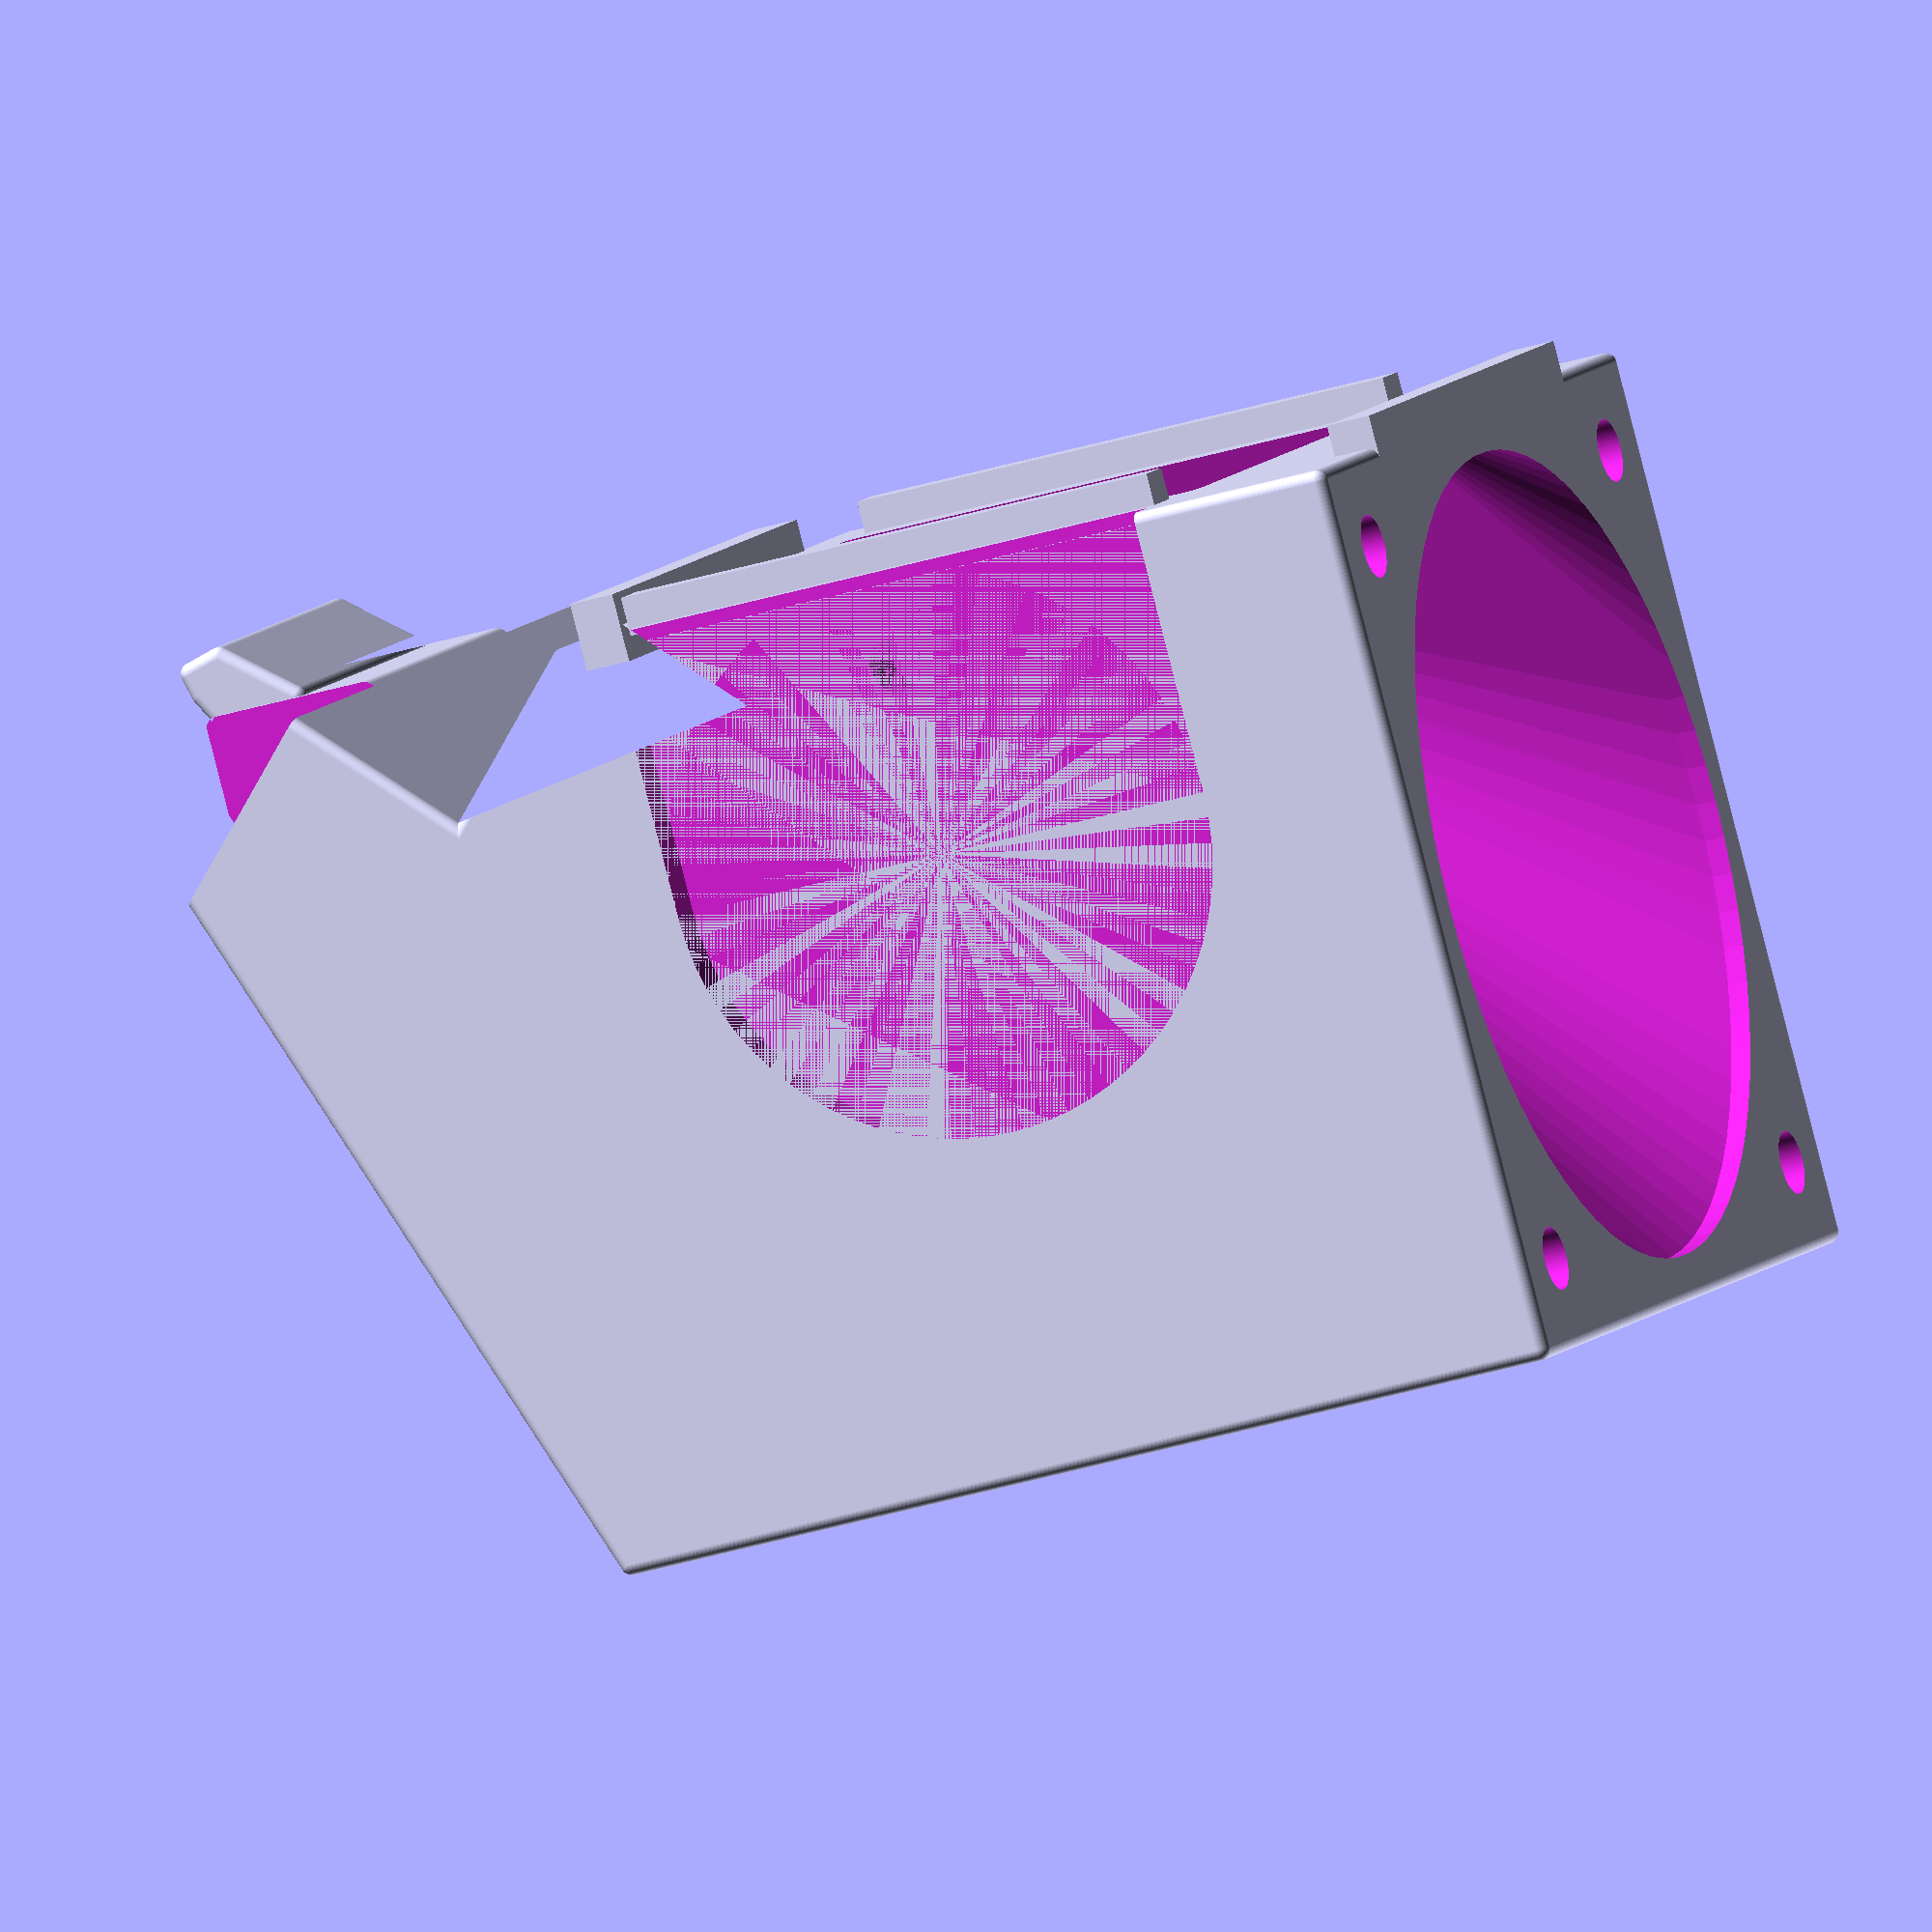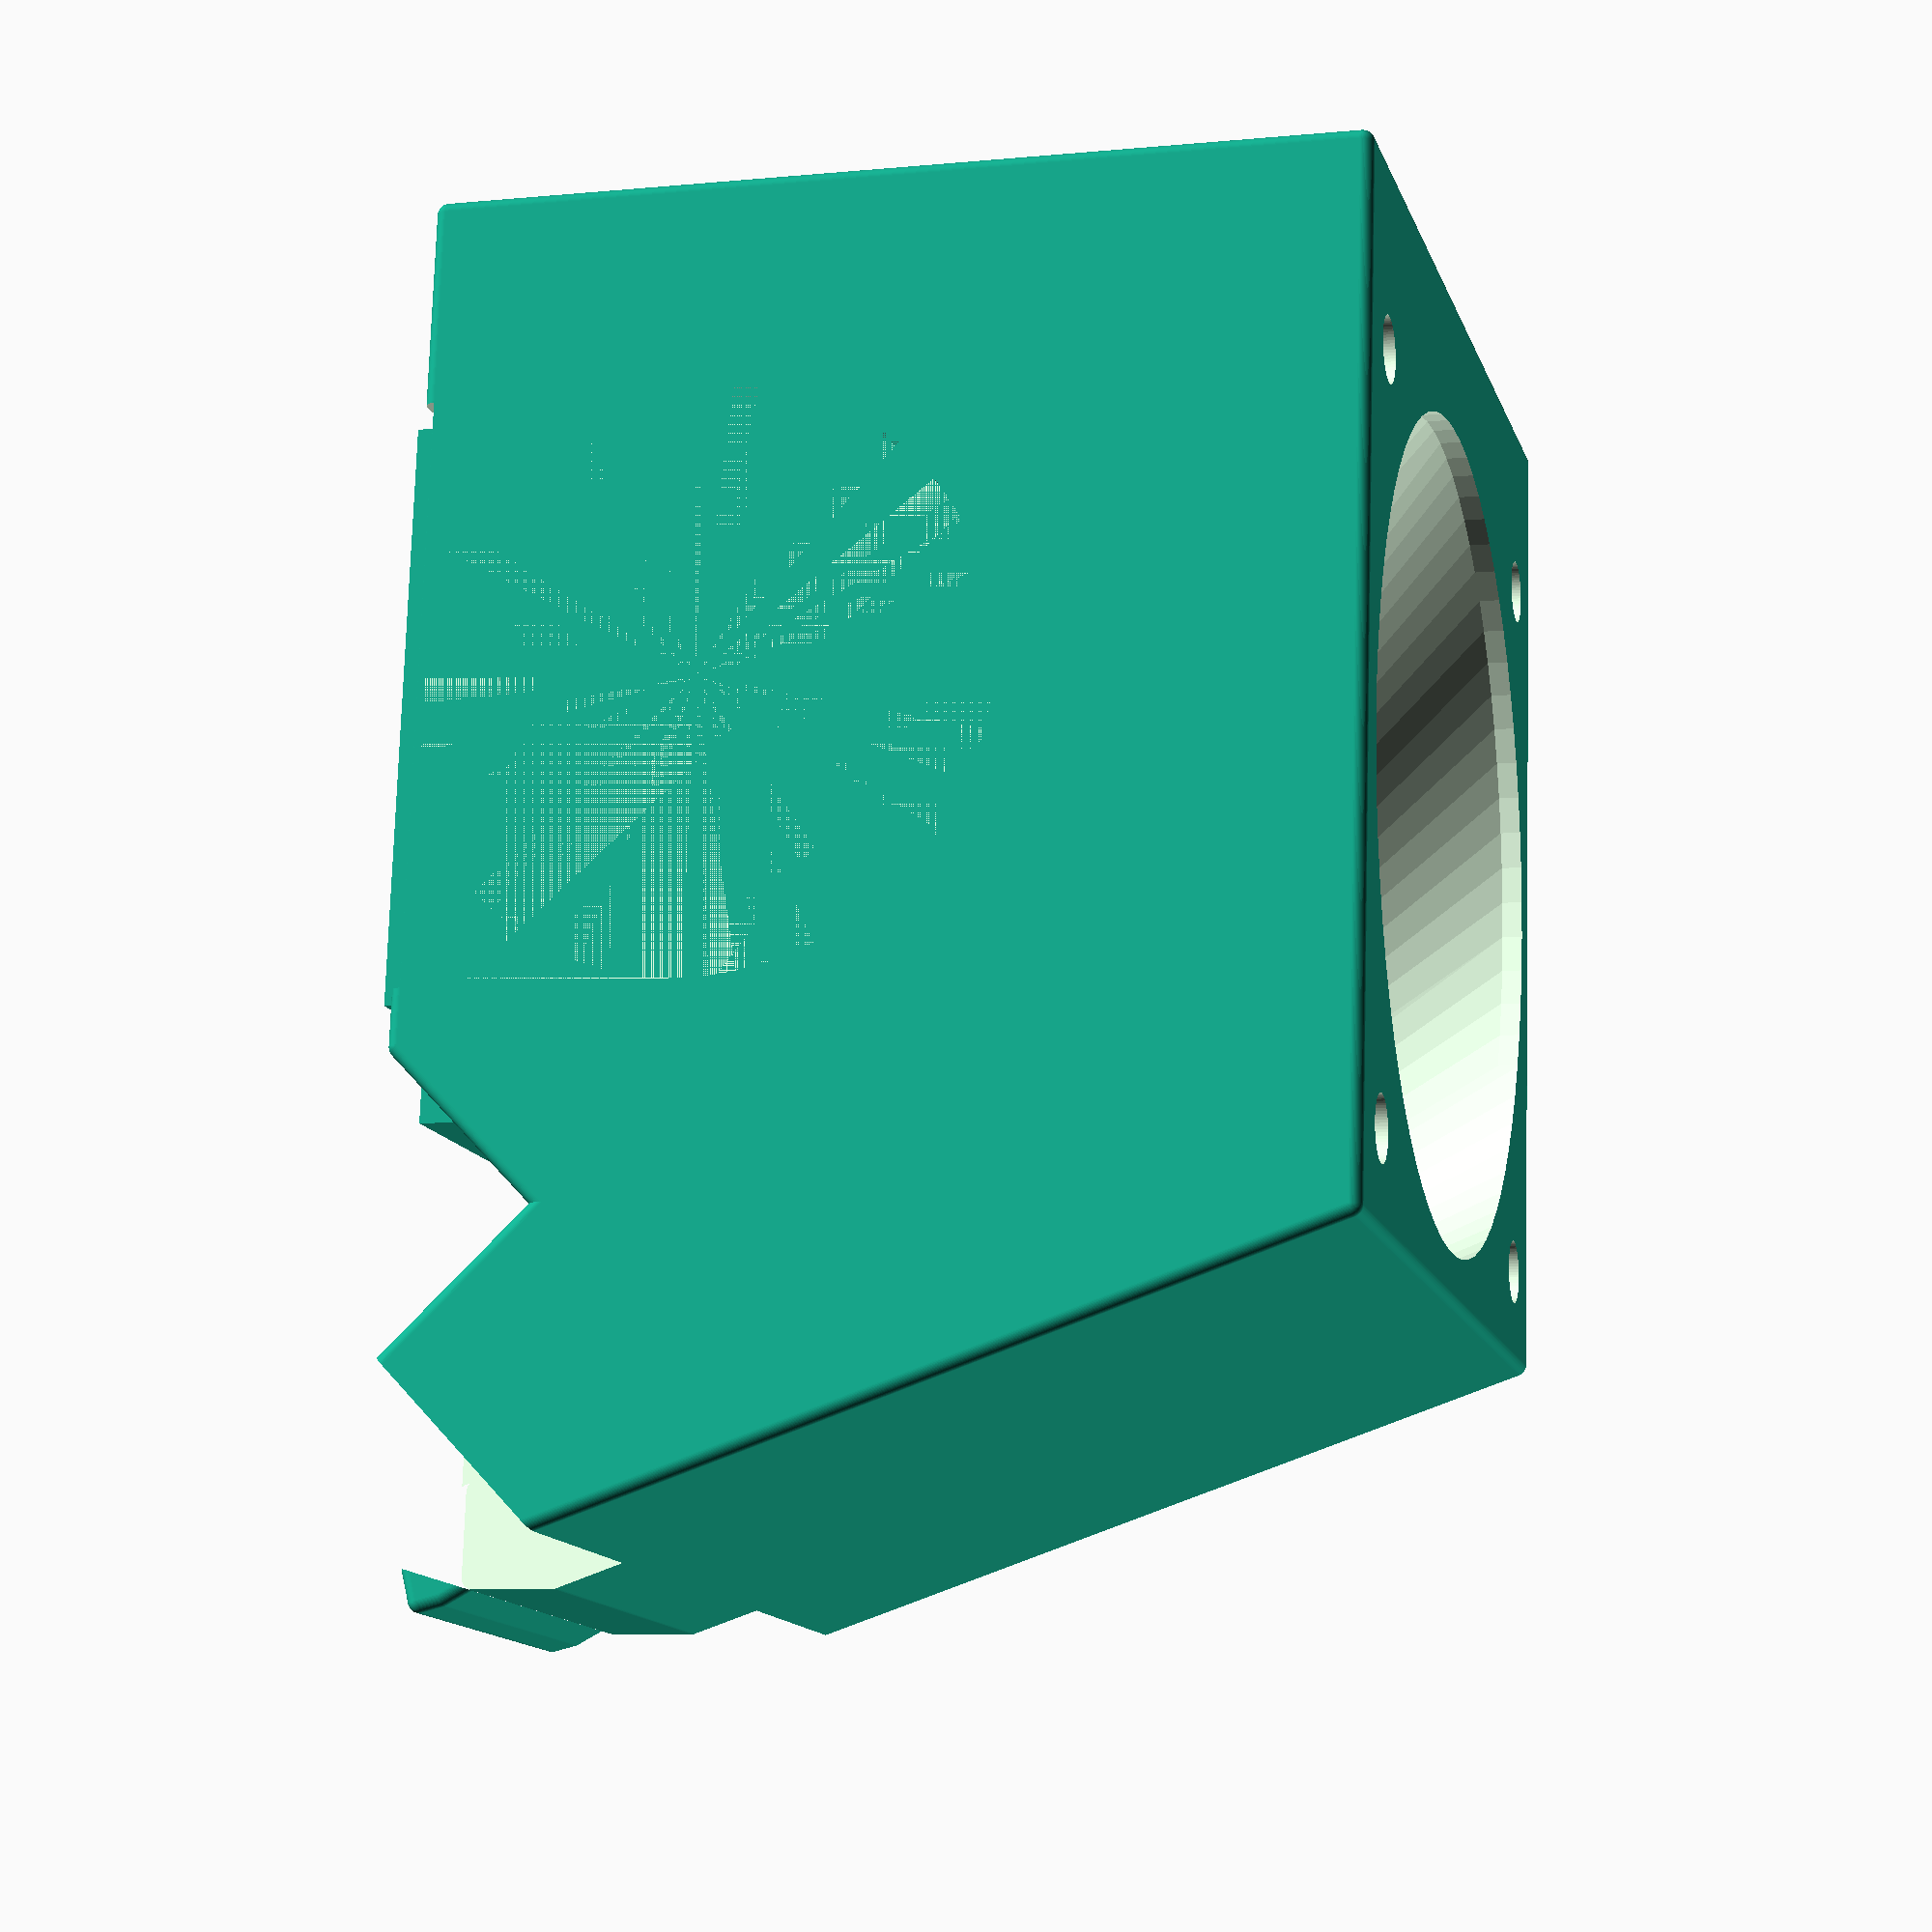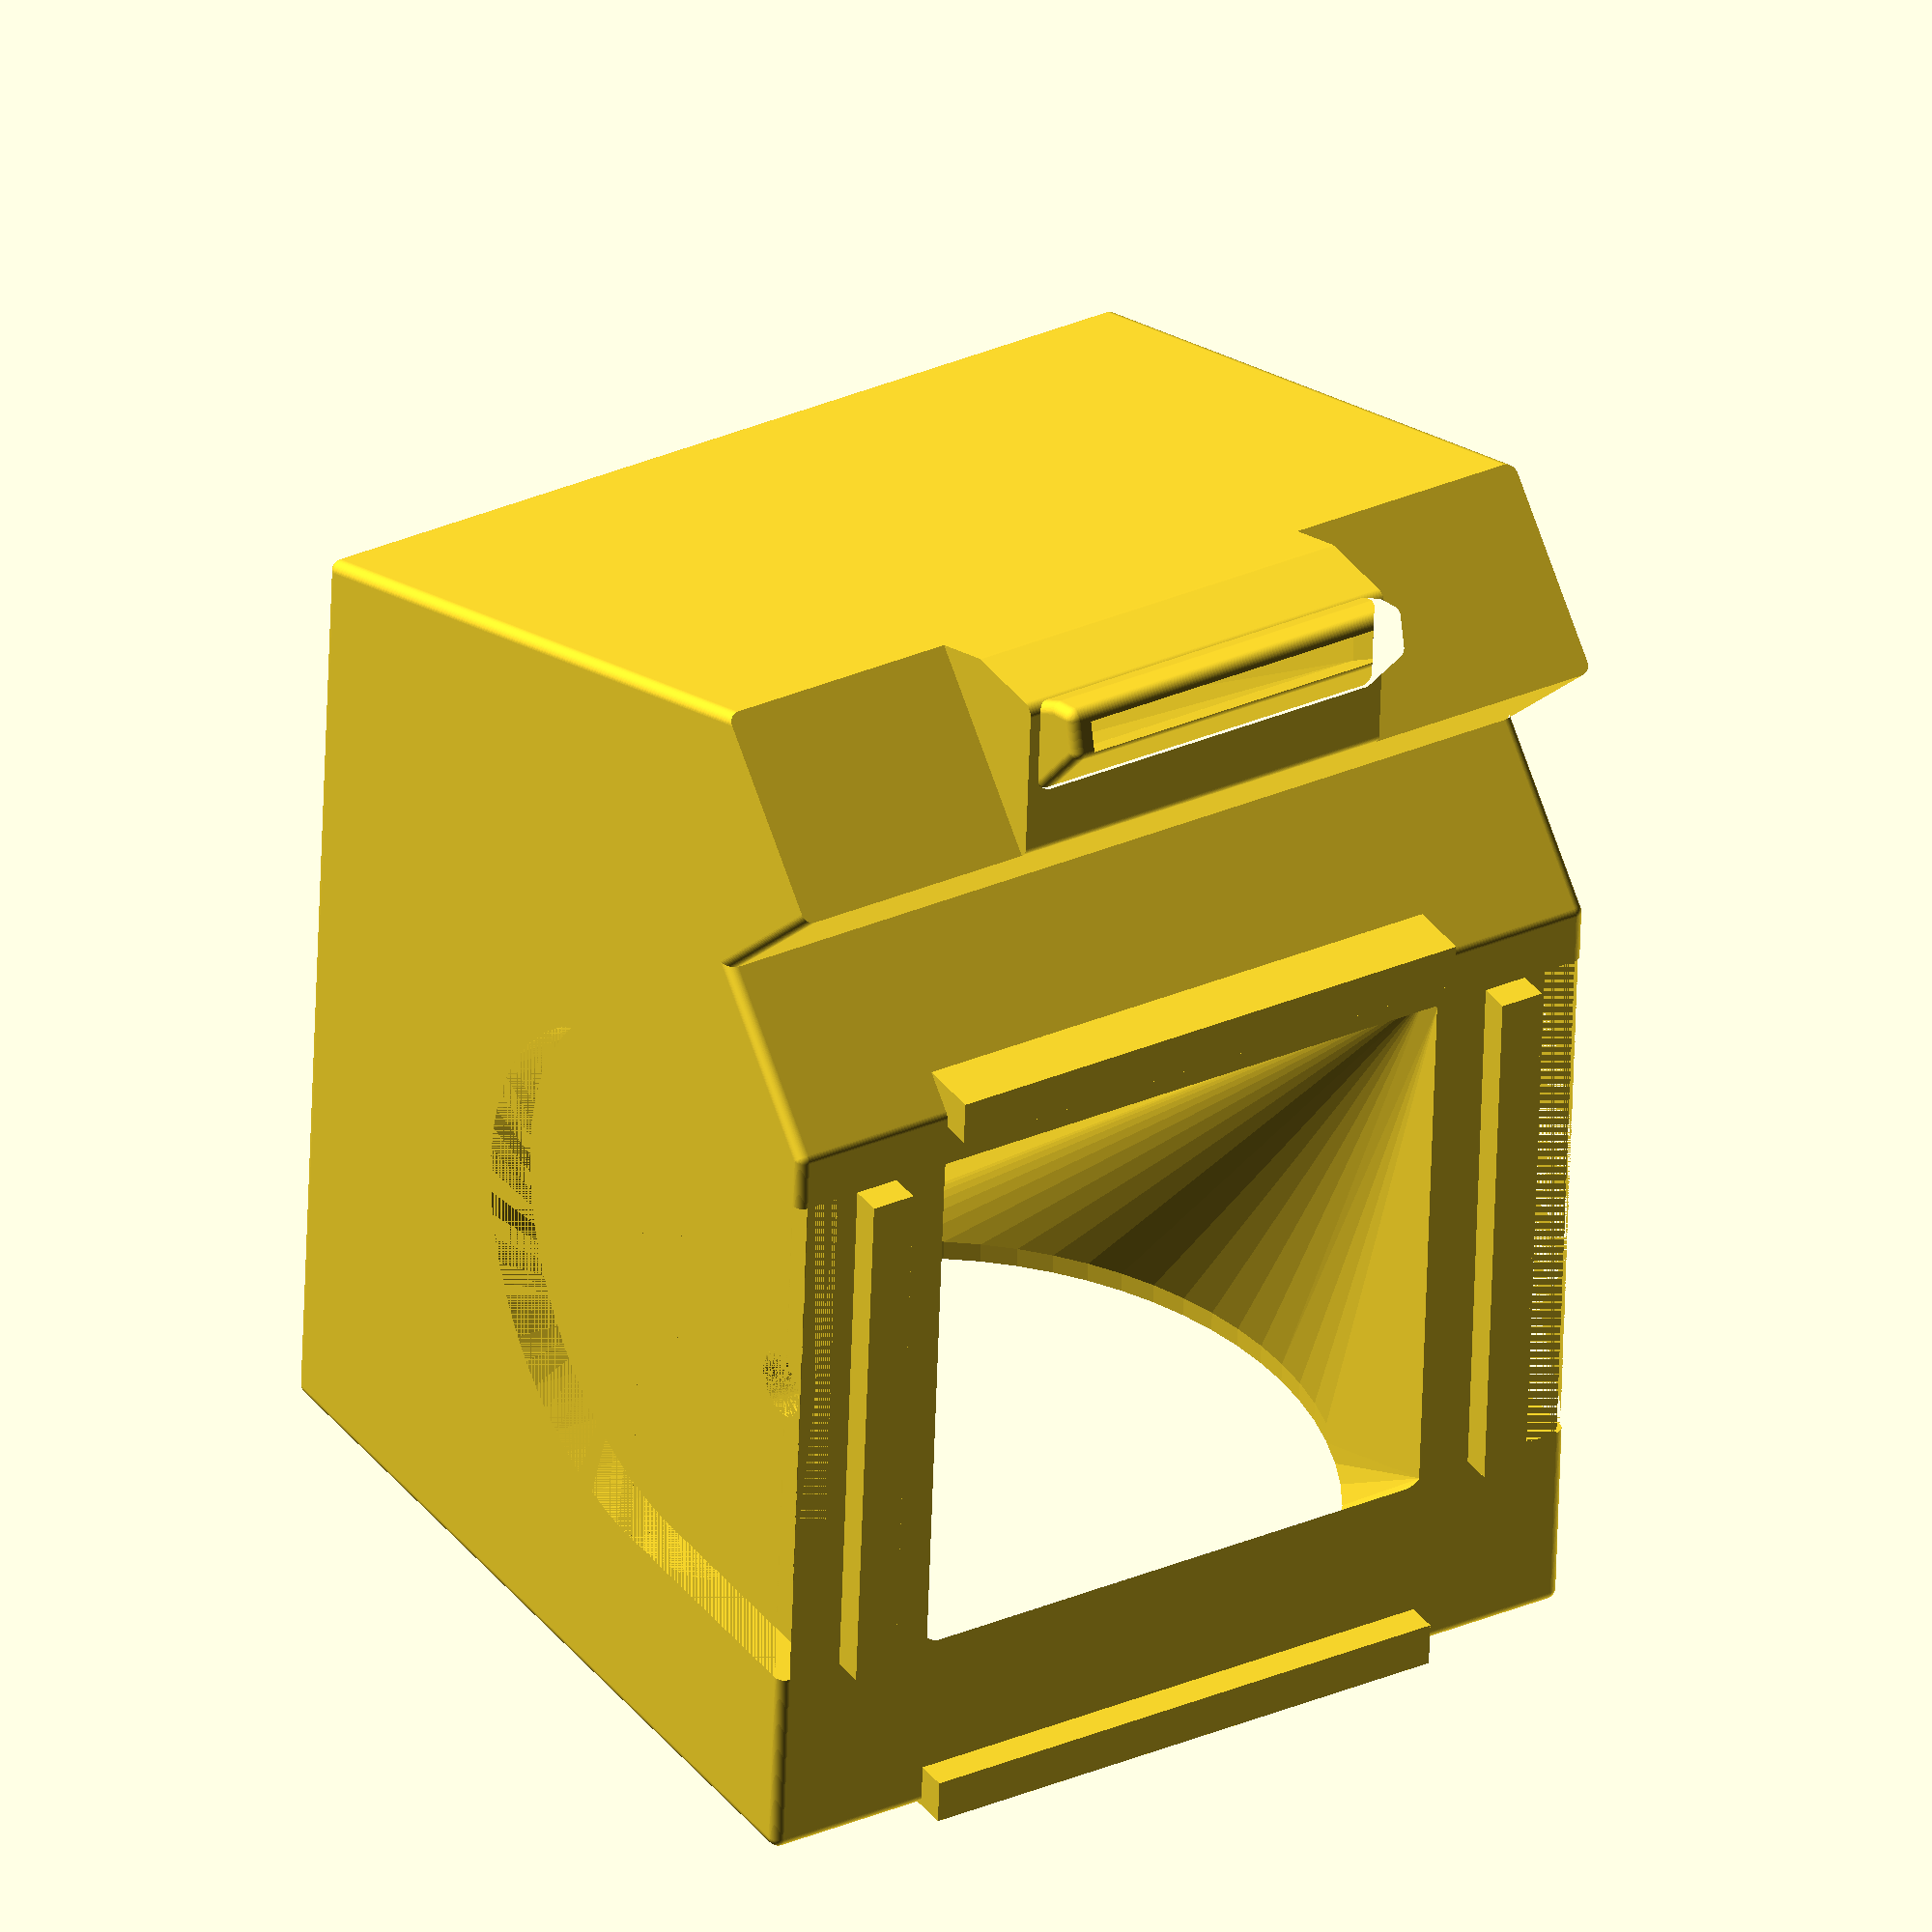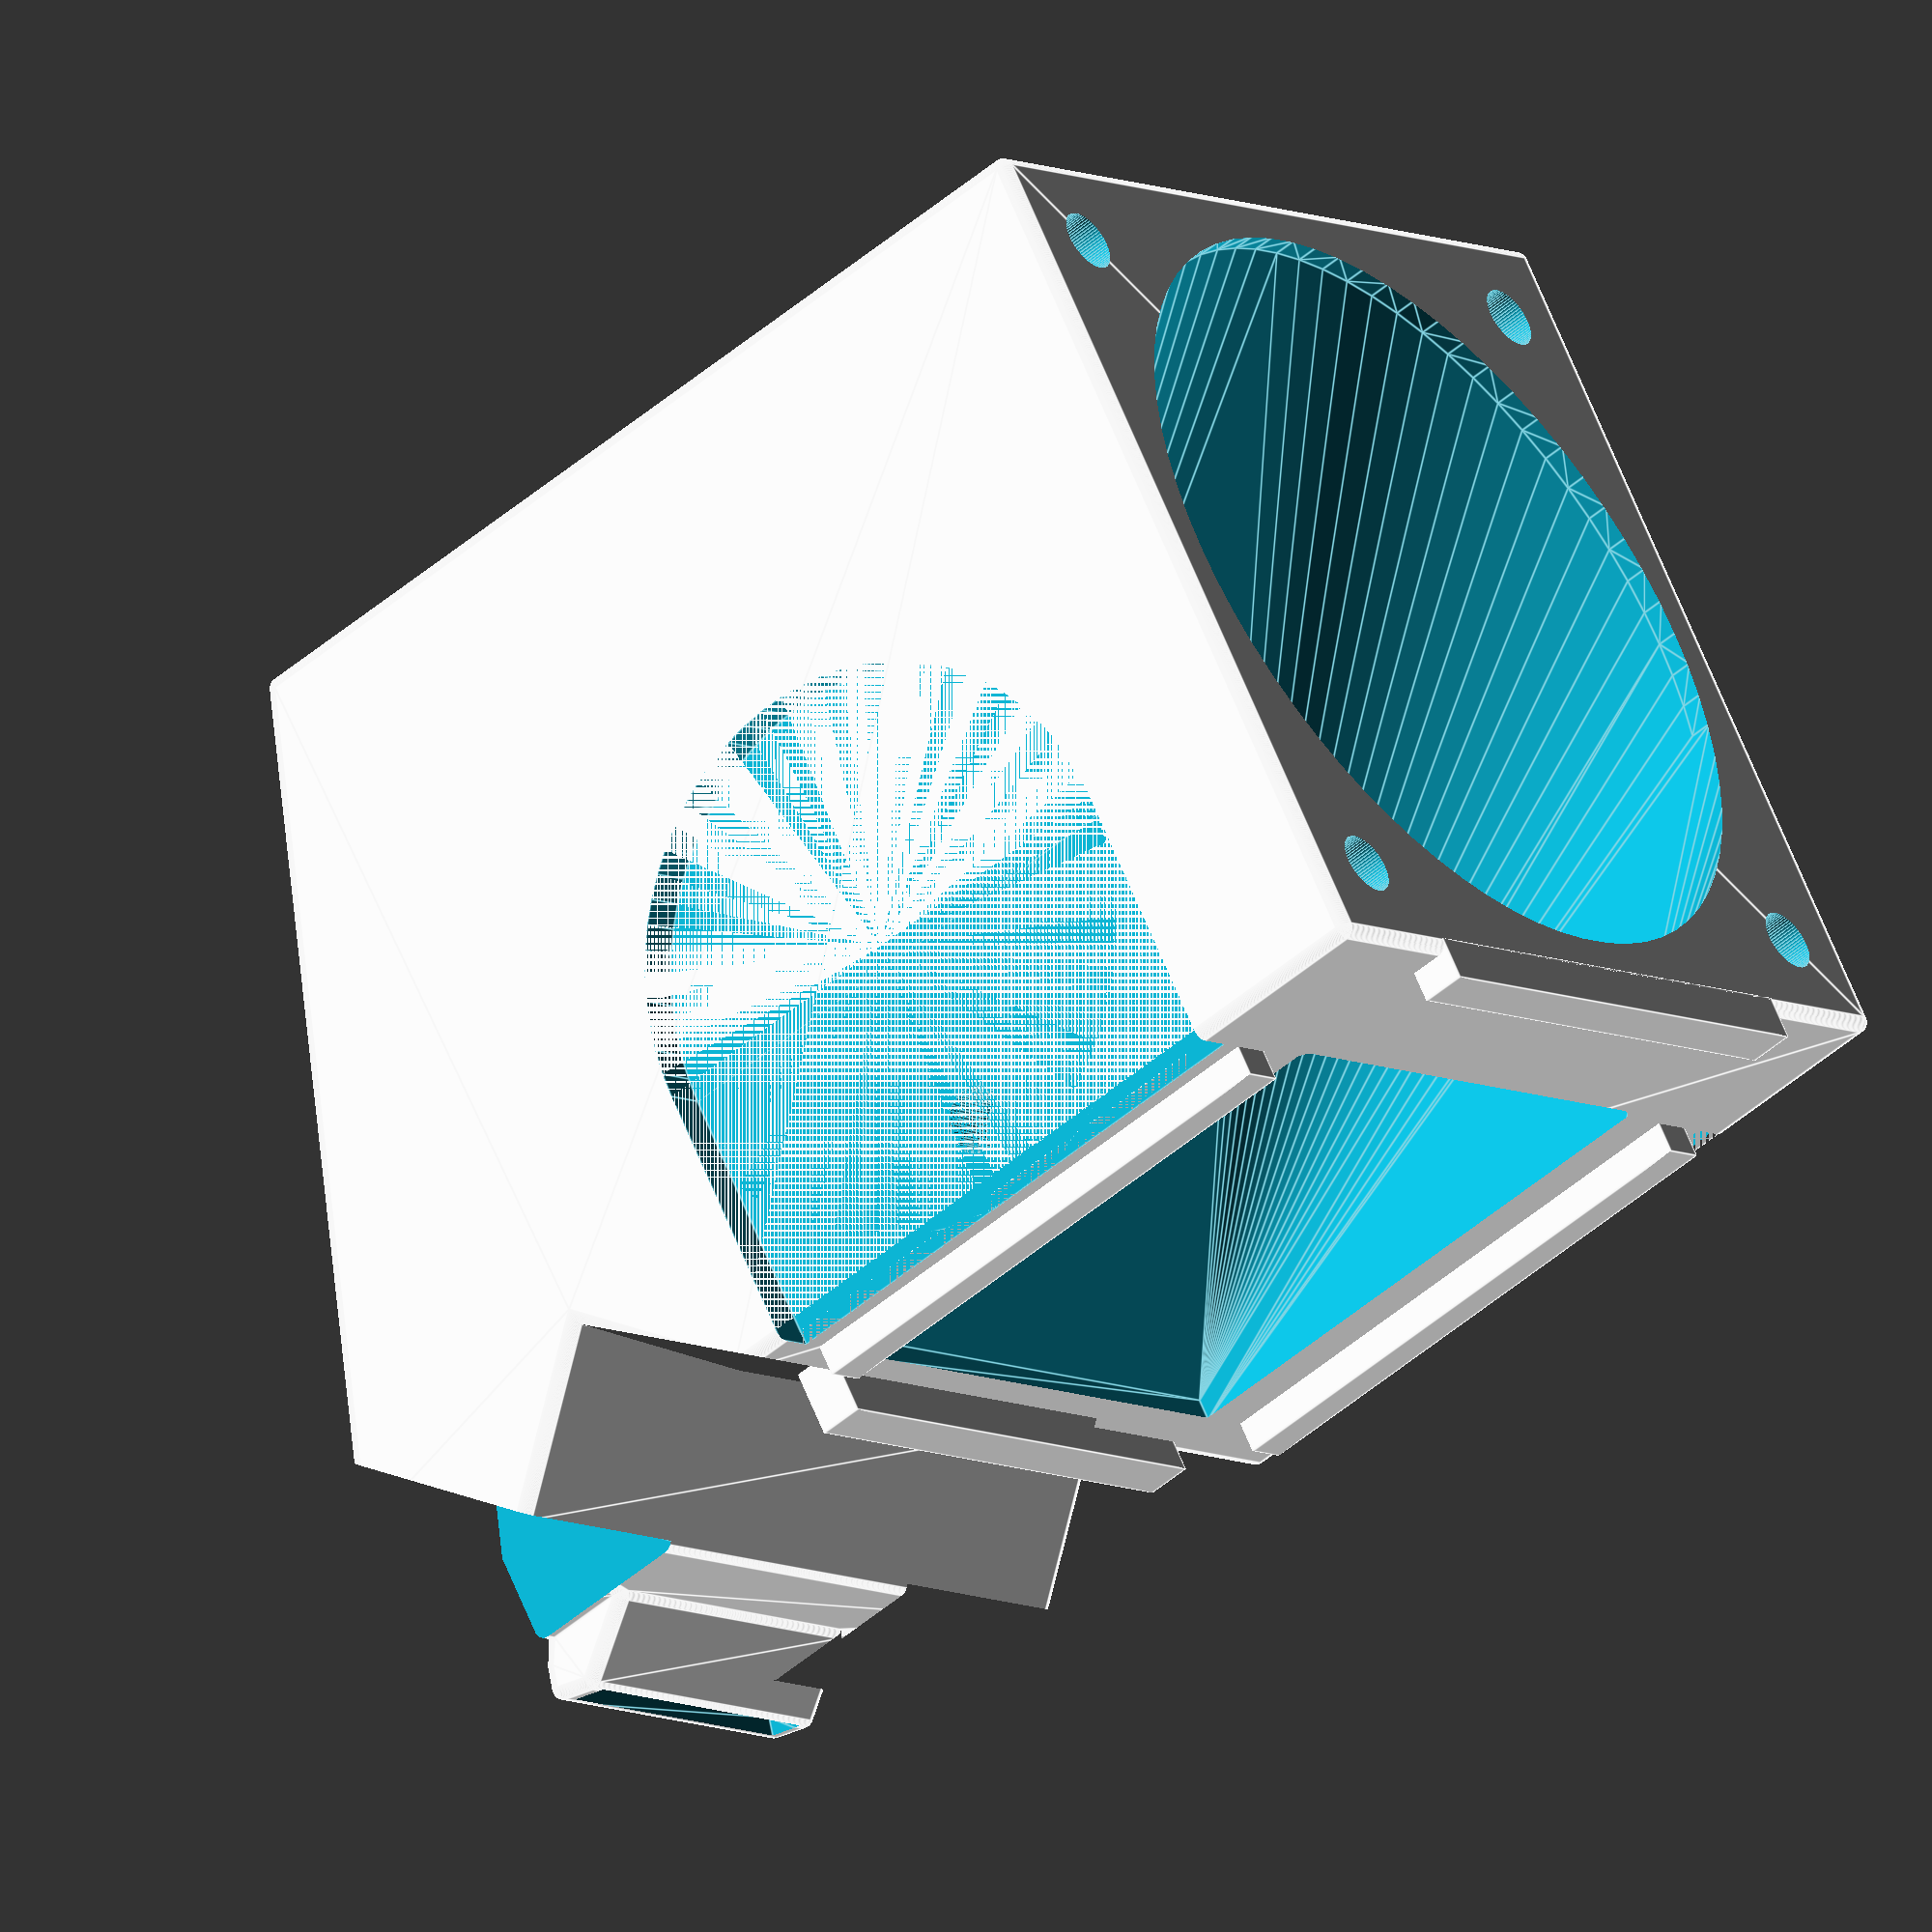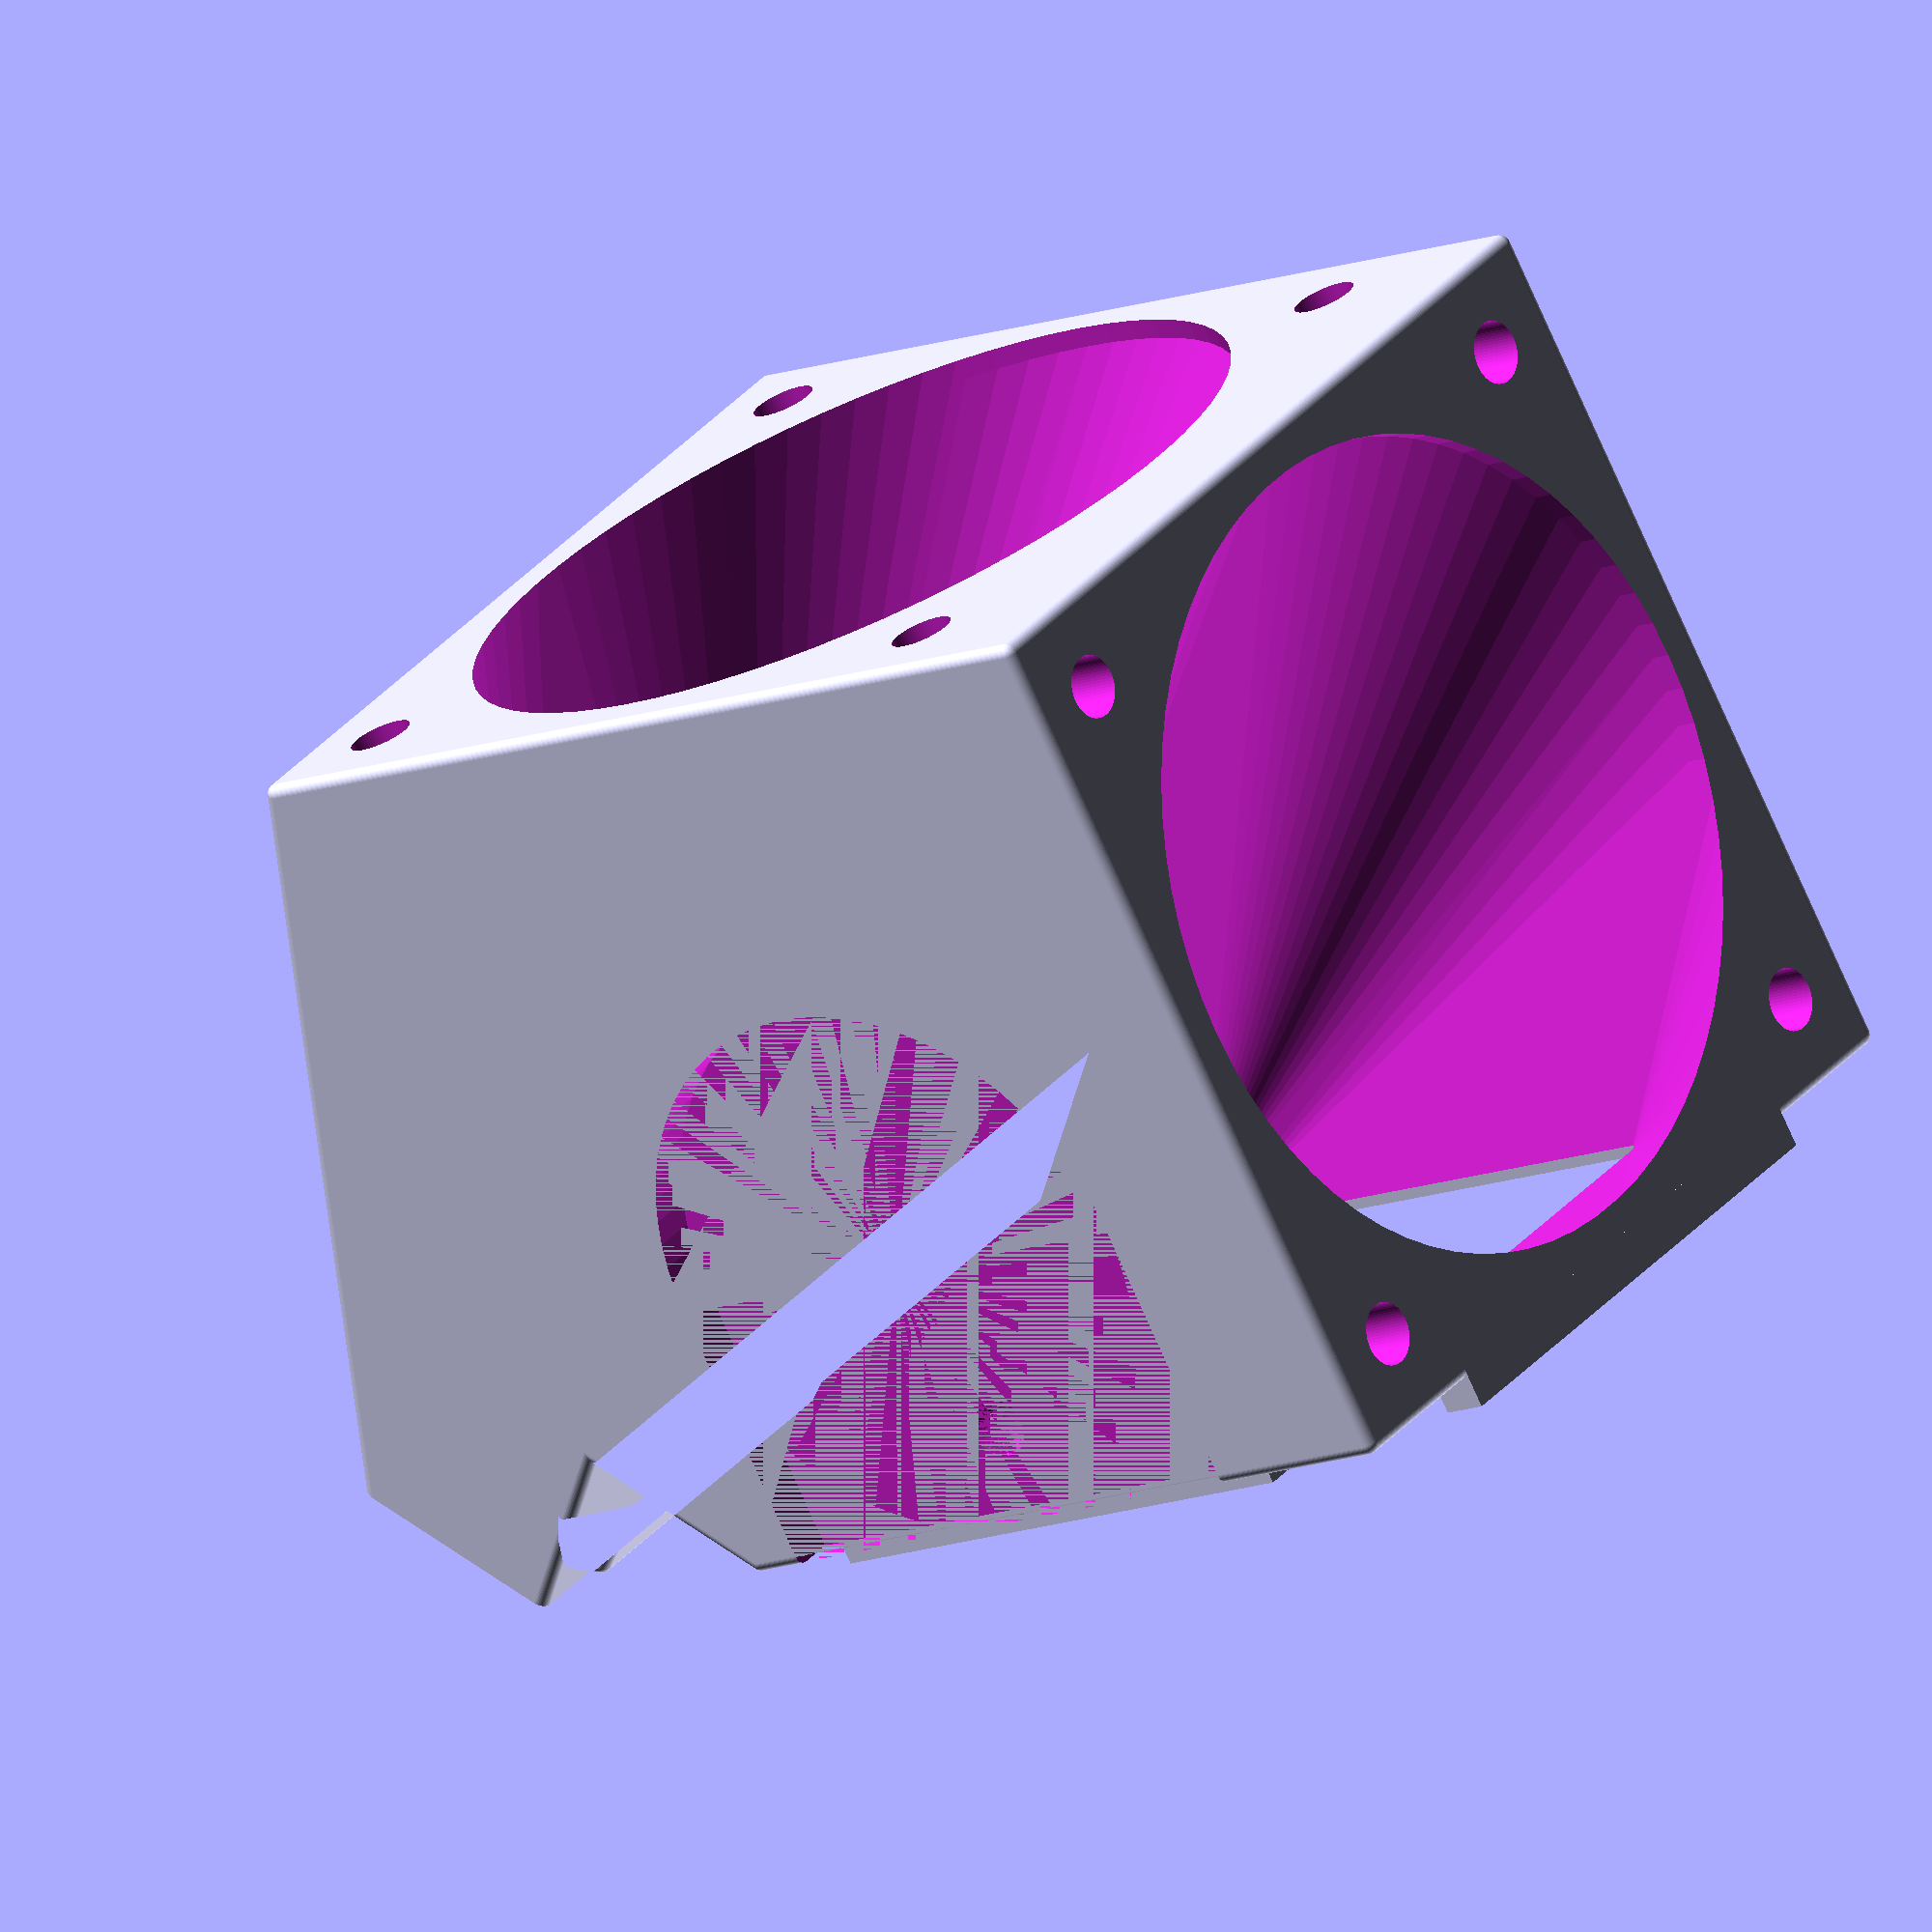
<openscad>
$fn=70;

holderX=40;
holderY=40;
holderZ=57;

edgeR=0.5;

fanOuterXY=40;
fanOuterH=11;

fanInnerR=36/2; /* noctua 40mm fan is about 38mm fan blade radius */

nozzleBlowOutX=15;
nozzleBlowOutZPos=1;

coolerBlowOutX=25;
coolerBlowOutZPos=nozzleBlowOutZPos+22;
coolerBlowInPos=fanOuterXY/2 + 13;

screwR=2.8/2; //3mm screws
screwH=6; // fan height=10 + screwH=6 >> use M3x16
screwDistance=32; // each screw has a distance of 32mm to next screw (noctua 40mm fan)

sideScrewR=3/2;
sideScrewH=3;

nozzleCamCylinderX=-55;
nozzleCamCylinderY=45;
nozzleCamCylinderZ=25;

nozzleCamRotateX=120;
nozzleCamRotateY=-40;
nozzleCamRotateZ=20;



module fanMock(fanXY=40,fanH=11)
{
  difference() {
    cube([fanXY,fanXY,fanH]);
    translate([fanOuterXY/2,fanOuterXY/2,-0.1]) cylinder(r=fanInnerR+1,h=fanOuterH+0.2,center=false);
  }
}

module sled()
{
  translate([-15-2,0,0]) cube([2,25,1.7]);
  translate([15,0,0]) cube([2,25,1.7]);
  translate([-25/2,25+7,-2+1.7]) cube([25,2,2]);
  translate([-25/2,25+7-34-2,-3+1.7]) cube([25,2,3]);
}

module sideCutout()
{
  translate([0,25/2,0])
  rotate([0,-90,180])
  union()
  {
    translate([25/2,0,0]) cylinder(r=25/2, h=2, center=false);
    cube([25,25/2,2]);
  }
}

module rubberCutout(rad=5)
{
  intersection() {
    sphere(r=rad);
    cube([rad*2,rad*2,rad]);
  }

}

module fanScrews(screwR=1.4)
{
  translate([-screwDistance/2,0,0]) cylinder(r=screwR, h=screwH, center=false);
  translate([screwDistance/2,0,0]) cylinder(r=screwR, h=screwH, center=false);
  translate([-screwDistance/2,screwDistance,0]) cylinder(r=screwR, h=screwH, center=false);
  translate([screwDistance/2,screwDistance,0]) cylinder(r=screwR, h=screwH, center=false);
}

module fanHolder(nozzleCam=true) {

  difference() {

    minkowski() {
      union()
      {
        difference() {
          translate([-holderX/2+edgeR,edgeR,edgeR]) cube([holderX-edgeR*2,holderY-edgeR*2,holderZ-edgeR*2]);
          translate([-holderX/2,0,-17]) rotate([20,0,0]) cube([holderX,holderY*2,15]);
          translate([-holderX/2,0,7]) rotate([45,0,0]) cube([holderX,10,10]);
        }
        /* translate([-holderX/2+edgeR-4,edgeR,edgeR]) cube([10,holderY-edgeR*2,13]); */
        /* nozzle side */
        hull()
        {
          translate([-nozzleBlowOutX/2-0.5,0,1]) cube([nozzleBlowOutX+1,1,3]);
          translate([-nozzleBlowOutX/2-0.5,-2,-0.4]) rotate([15,0,0]) cube([nozzleBlowOutX+1,1,1.5]);
        }
      }
      sphere(r=edgeR);
    }

    /* nozzle blow out */
    union()
    {
      /* fan side */
      hull()
      {
        translate([0,40-1+0.1,coolerBlowInPos]) rotate([-90,0,0]) cylinder(r=fanInnerR, h=1, center=false);
        translate([-nozzleBlowOutX/2,0,nozzleBlowOutZPos]) cube([nozzleBlowOutX,1,2]);
      }
      /* nozzle side */
      hull()
      {
        translate([-nozzleBlowOutX/2,0,1]) cube([nozzleBlowOutX,1,2]);
        translate([-nozzleBlowOutX/2,-2-edgeR-0.2,-0.4]) rotate([14,0,0]) cube([nozzleBlowOutX,1,1.4]);
      }
    }

    /* cooler blow out */
    union()
    {
      hull()
      {
        translate([0,holderX/2,holderZ-1+0.1]) cylinder(r=fanInnerR, h=1, center=false);
        translate([-coolerBlowOutX/2,-0.1,coolerBlowOutZPos]) cube([coolerBlowOutX,1,coolerBlowOutX]);
      }
    }

    /* using screws (screws provided by noctua are not long enougth) */
    translate([0,(fanOuterXY-screwDistance)/2,holderZ-screwH+0.1]) fanScrews(screwR=1.4);
    translate([0,fanOuterXY+0.1,coolerBlowInPos-screwDistance/2]) rotate([90,0,0]) fanScrews(screwR=1.4);

    translate([-holderX/2,0,coolerBlowOutZPos]) sideCutout();
    translate([holderX/2-2,0,coolerBlowOutZPos]) sideCutout();

    /* holes for 3mm screws to hold the shroud with clamps on the hotend */
    translate([holderX/2-sideScrewH-2,4,coolerBlowOutZPos+coolerBlowOutZPos/2+sideScrewR/2]) rotate([0,90,0])
    cylinder(r=sideScrewR, h=sideScrewH,center=false);

    translate([-holderX/2+2,4,coolerBlowOutZPos+coolerBlowOutZPos/2+sideScrewR/2]) rotate([0,90,0])
    cylinder(r=sideScrewR, h=sideScrewH,center=false);


    if(nozzleCam == true)
    {
      translate([nozzleCamCylinderX,nozzleCamCylinderY,nozzleCamCylinderZ])
      rotate([nozzleCamRotateX,nozzleCamRotateY,nozzleCamRotateZ])
        cylinder(r=4,h=65,center=false);

      translate([nozzleCamCylinderX,nozzleCamCylinderY,nozzleCamCylinderZ])
      rotate([nozzleCamRotateX,nozzleCamRotateY,nozzleCamRotateZ])
        translate([0,0,53]) cylinder(r=6.1,h=10,center=false);
    }
    translate([-holderX+11,0,-20]) rotate([45,0,0]) cube([holderX/2,holderX/2,holderX/2]);
    translate([9,0,-20]) rotate([45,0,0]) cube([holderX/2,holderX/2,holderX/2]);
  }

  /* sled for holding holder in place!  */
  translate([0,0.3,coolerBlowOutZPos]) rotate([90,0,0]) sled();

  if(nozzleCam == true)
  {
      difference() {
        union()
        {
          difference() {
            union()
            {
              translate([-holderX-5,holderY-5,17]) cube([26,5,5]);
              translate([nozzleCamCylinderX,nozzleCamCylinderY,nozzleCamCylinderZ])
              rotate([nozzleCamRotateX,nozzleCamRotateY,nozzleCamRotateZ])
                cylinder(r=6,h=60,center=false);
            }
            translate([nozzleCamCylinderX,nozzleCamCylinderY,nozzleCamCylinderZ])
            rotate([nozzleCamRotateX,nozzleCamRotateY,nozzleCamRotateZ])
              cylinder(r=4,h=60,center=false);

            /* hole for locking endoscope camera in tube */
            translate([nozzleCamCylinderX,nozzleCamCylinderY,nozzleCamCylinderZ])
            rotate([nozzleCamRotateX,nozzleCamRotateY,nozzleCamRotateZ])
            union()
            {
              translate([0,0,30]) rotate([0,-90,-90]) cylinder(r=1.5,h=8,center=false);
            }

            translate([nozzleCamCylinderX,nozzleCamCylinderY,nozzleCamCylinderZ])
            rotate([nozzleCamRotateX,nozzleCamRotateY,nozzleCamRotateZ])
              translate([0,0,55]) cylinder(r=6.1,h=10,center=false);
          }
      }
      translate([-holderX-20,holderY,5]) cube([holderX,holderX,holderX]);
      translate([-holderX-20,holderY-7,5]) rotate([0,0,30]) cube([holderX,holderX,holderX]);
      translate([-holderX+11,0,-20]) cube([holderX/2,holderX/2,holderX/2]);
      translate([-holderX+11,0,-20]) rotate([45,0,0]) cube([holderX/2,holderX/2,holderX/2]);
    }
  }
}



/* translate([0,0,holderY]) */
/* rotate([-90,0,0]) */
fanHolder(nozzleCam=false);

</openscad>
<views>
elev=212.2 azim=322.4 roll=246.1 proj=o view=wireframe
elev=283.5 azim=285.4 roll=181.7 proj=p view=solid
elev=235.1 azim=211.3 roll=1.8 proj=o view=solid
elev=229.6 azim=146.5 roll=226.7 proj=o view=edges
elev=192.0 azim=143.8 roll=227.3 proj=o view=wireframe
</views>
